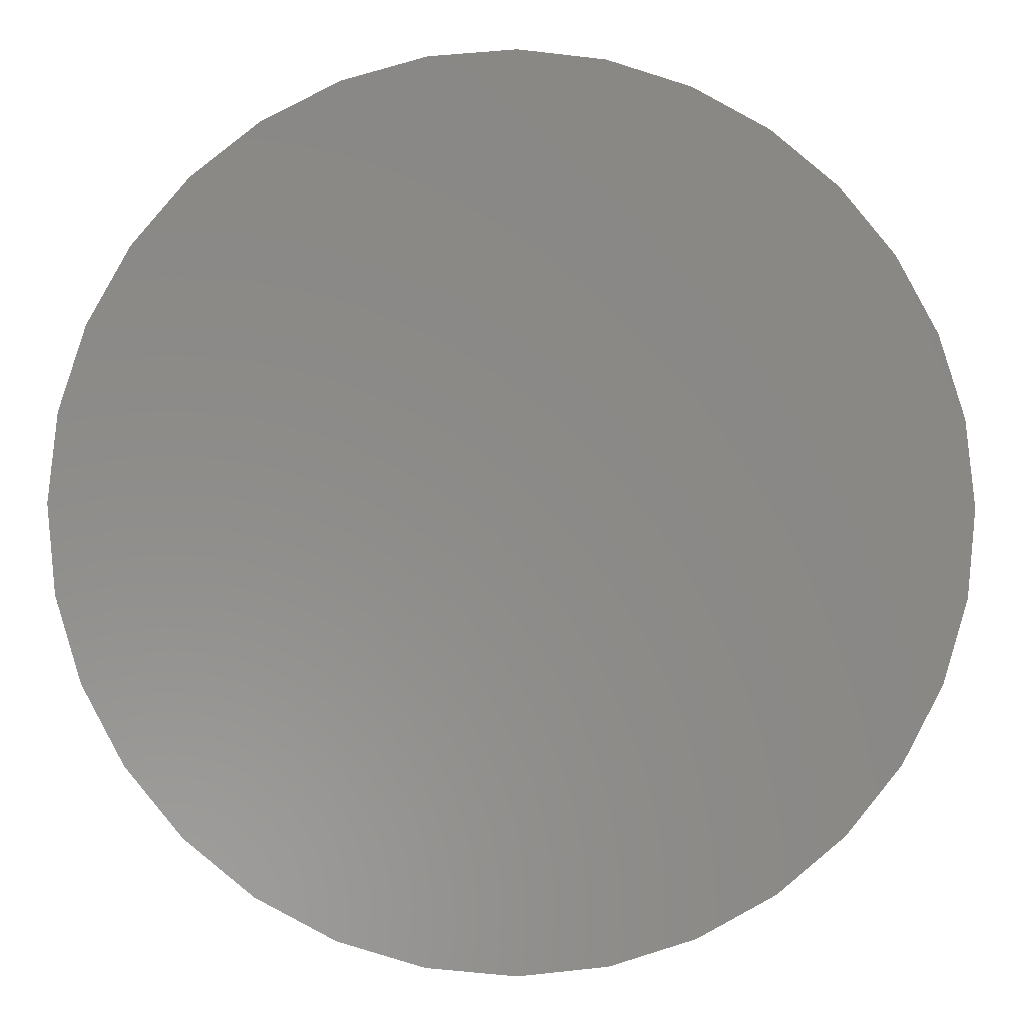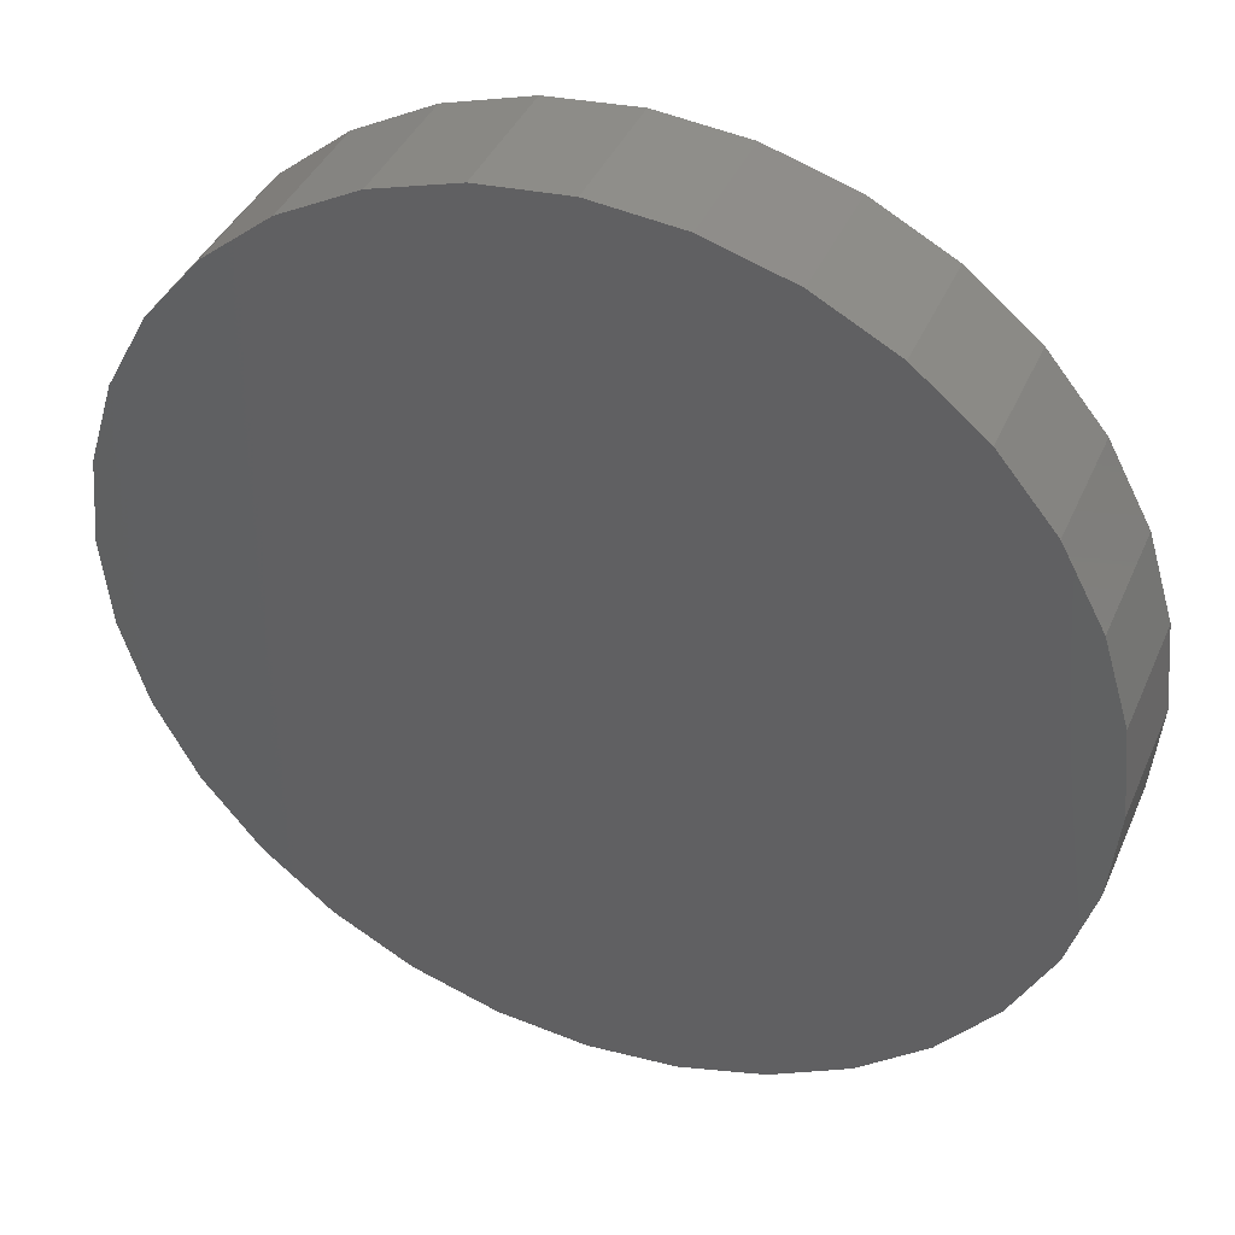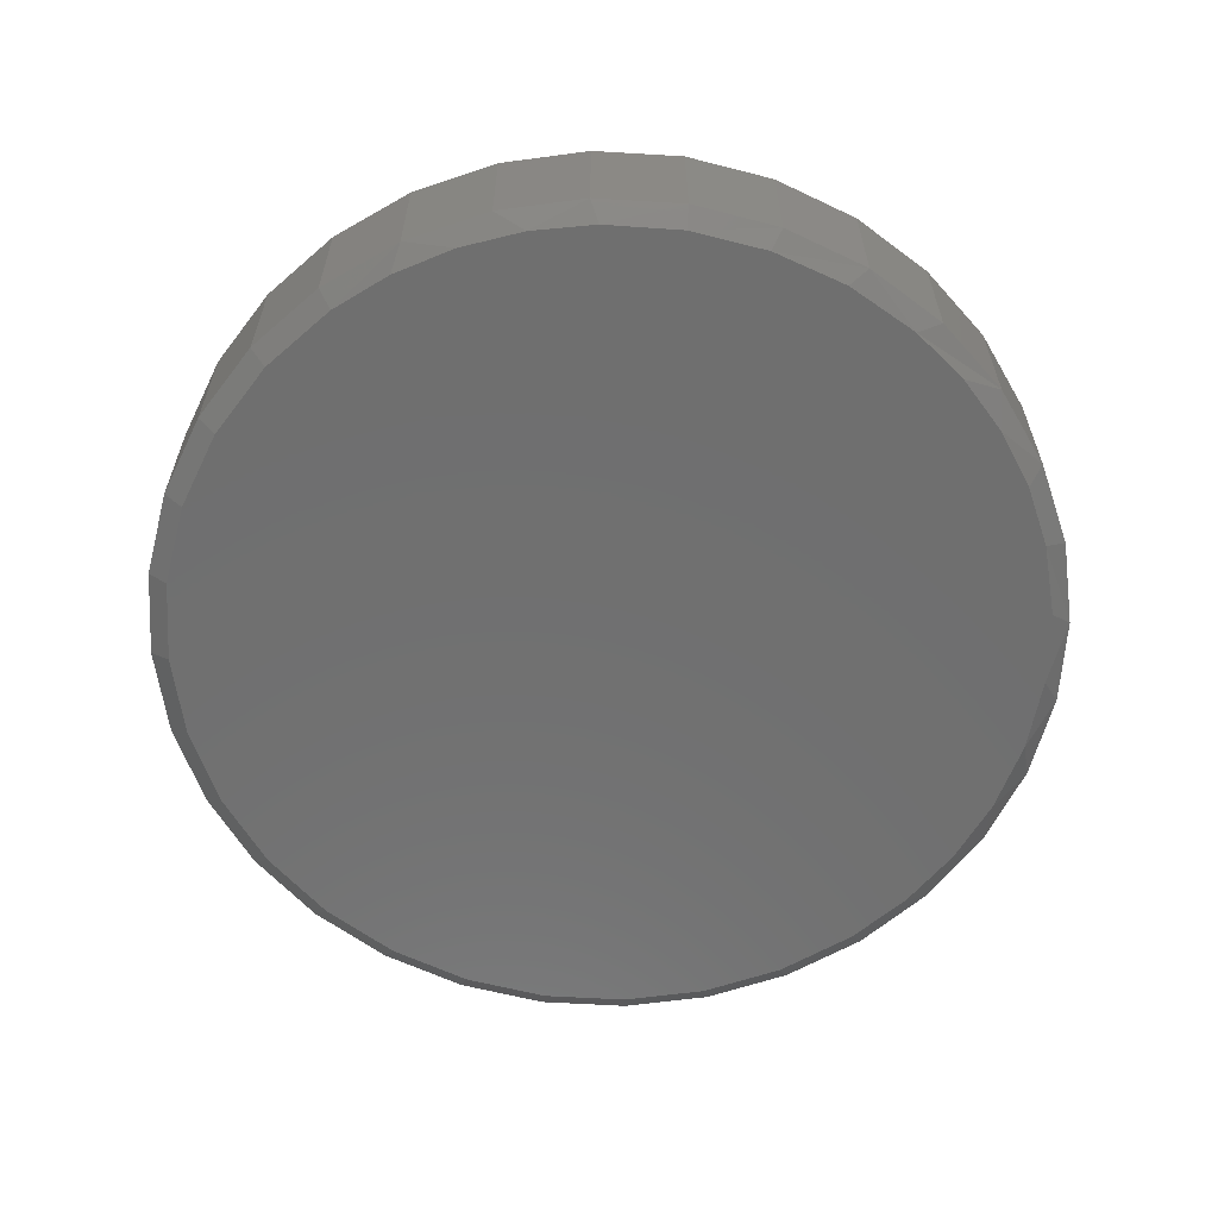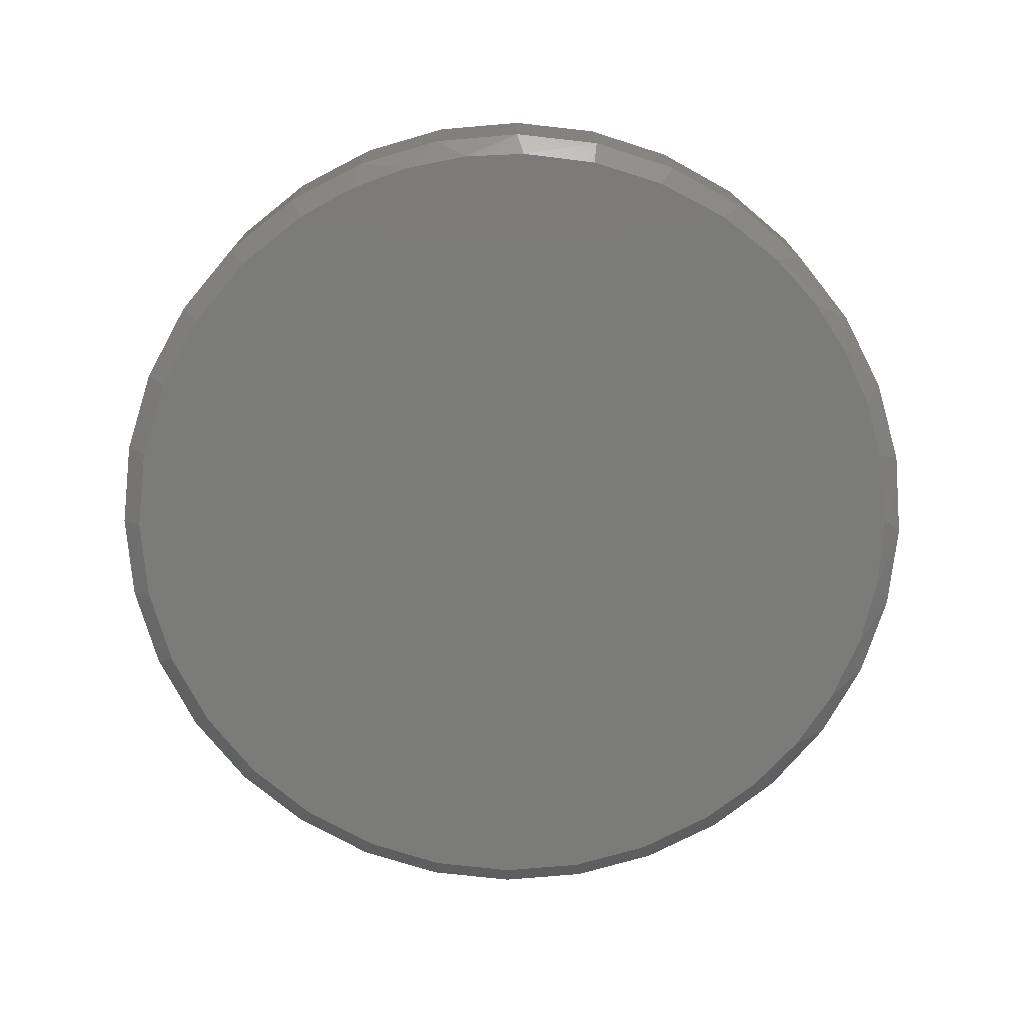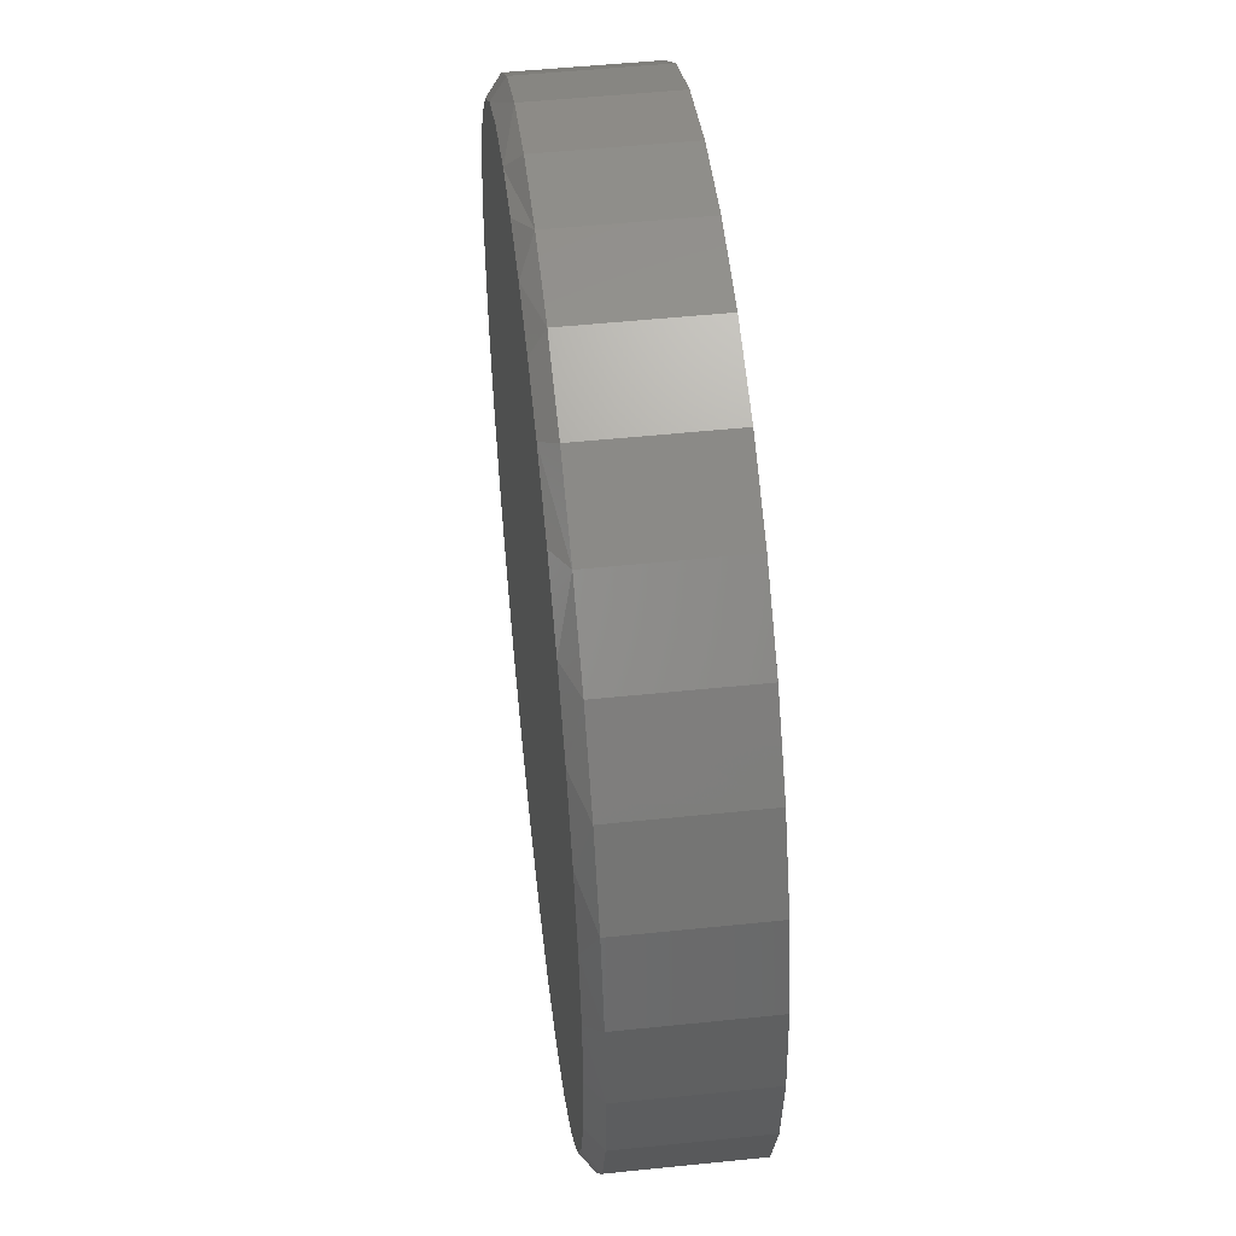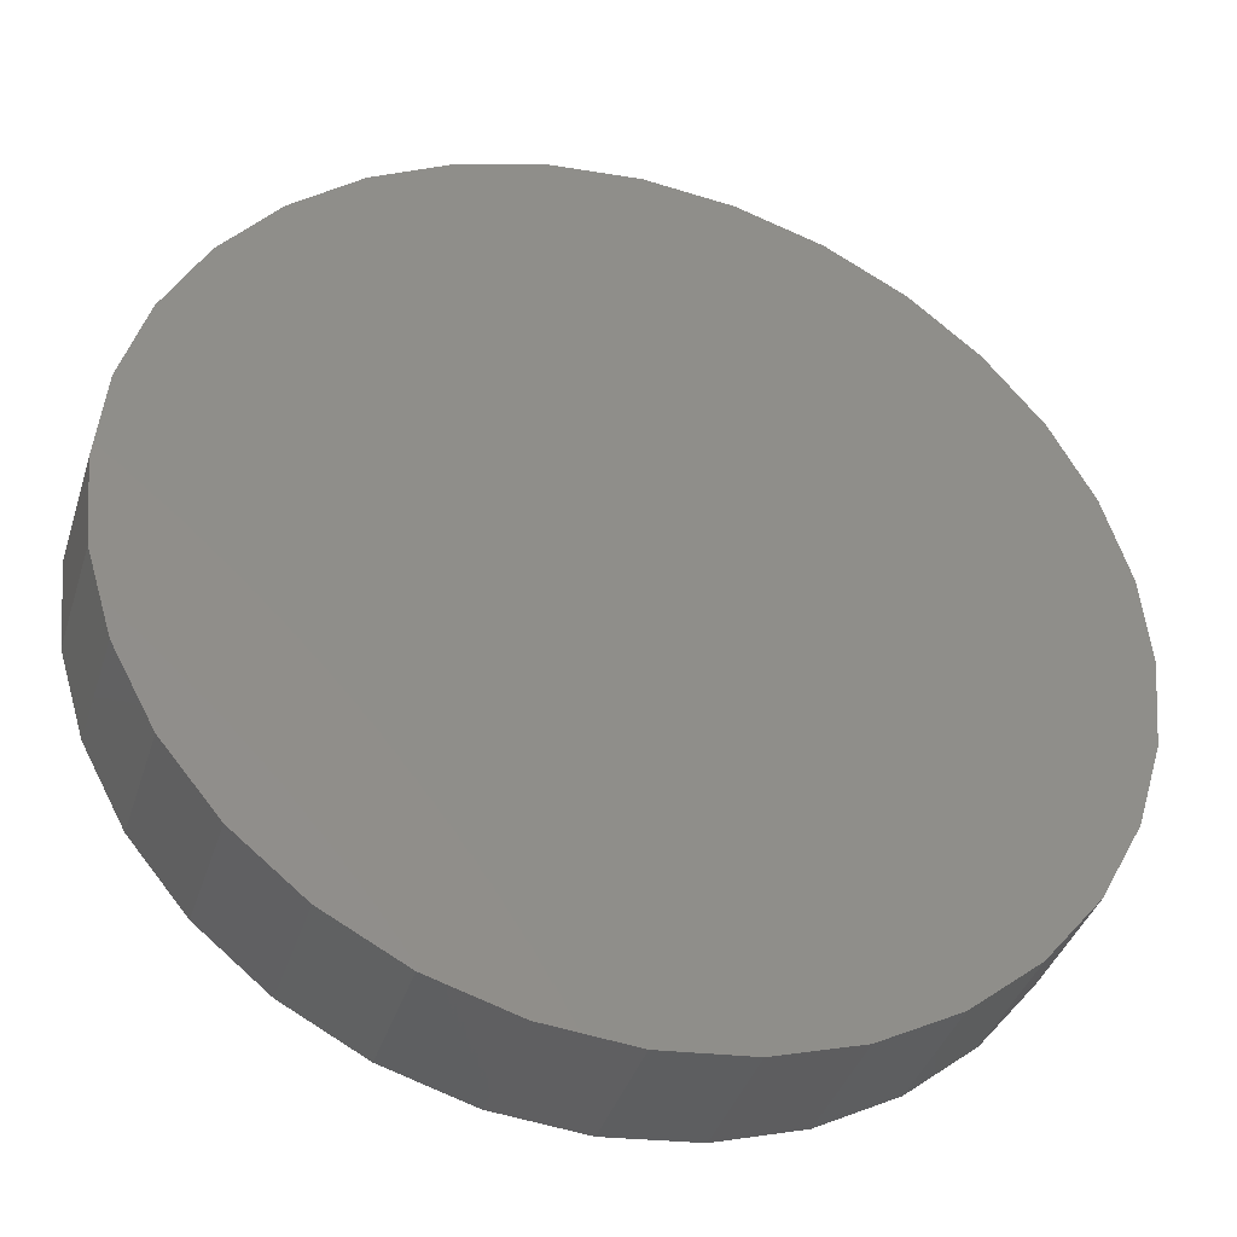
<metadata>
{"format":"stl","ext":"stl","renderer":"f3d","projection":"perspective","resolution":1024,"background":"white","views":[{"elev":-4.6,"azim":-3.9,"up":"+Y"},{"elev":40.2,"azim":22.1,"up":"+Y"},{"elev":-61.4,"azim":125.9,"up":"+Z"},{"elev":-74.1,"azim":123.0,"up":"+Z"},{"elev":51.6,"azim":-96.4,"up":"+Y"},{"elev":-38.6,"azim":-16.9,"up":"+Y"}]}
</metadata>
<code>
# stl→obj: 99 verts, 194 faces
v -0.1452 0.6668 -0.2344
v -0.04265 0.6817 -0.2344
v 0.06096 0.6808 -0.2344
v 0.1632 0.6643 -0.2344
v 0.003536 -0.6832 -0.2344
v -0.1298 -0.6701 -0.2344
v 0.1368 -0.6701 -0.2344
v -0.2579 -0.6312 -0.2344
v 0.265 -0.6312 -0.2344
v -0.376 -0.5681 -0.2344
v 0.3831 -0.5681 -0.2344
v -0.4796 -0.4831 -0.2344
v 0.4866 -0.4831 -0.2344
v -0.5645 -0.3796 -0.2344
v 0.5716 -0.3796 -0.2344
v -0.6277 -0.2615 -0.2344
v 0.6348 -0.2615 -0.2344
v -0.6666 -0.1333 -0.2344
v 0.6736 -0.1333 -0.2344
v -0.6797 1.453e-07 -0.2344
v 0.6868 6.596e-17 -0.2344
v -0.6705 0.1118 -0.2344
v 0.6789 0.1032 -0.2344
v -0.6431 0.2207 -0.2344
v 0.6556 0.204 -0.2344
v -0.5982 0.3235 -0.2344
v 0.6173 0.3001 -0.2344
v -0.5321 0.4242 -0.2344
v 0.5649 0.3894 -0.2344
v -0.4492 0.5117 -0.2344
v 0.4851 0.4846 -0.2344
v -0.3523 0.5832 -0.2344
v 0.3894 0.5638 -0.2344
v -0.2443 0.6367 -0.2344
v 0.2809 0.6244 -0.2344
v 0.718 -1.75e-16 -0.2109
v 0.718 0 0
v 0.7043 -0.1394 -0.2109
v 0.7043 -0.1394 0
v 0.6636 -0.2734 -0.2109
v 0.6636 -0.2734 0
v 0.5976 -0.3969 -0.2109
v 0.5976 -0.3969 0
v 0.5087 -0.5052 -0.2109
v 0.5087 -0.5052 0
v 0.4005 -0.5941 -0.2109
v 0.4005 -0.5941 0
v 0.277 -0.6601 -0.2109
v 0.277 -0.6601 0
v 0.1429 -0.7007 -0.2109
v 0.1429 -0.7007 0
v 0.003536 -0.7145 -0.2109
v 0.003536 -0.7145 0
v -0.1359 -0.7007 -0.2109
v -0.1359 -0.7007 0
v -0.2699 -0.6601 -0.2109
v -0.2699 -0.6601 0
v -0.3934 -0.5941 -0.2109
v -0.3934 -0.5941 0
v -0.5017 -0.5052 -0.2109
v -0.5017 -0.5052 0
v -0.5905 -0.3969 -0.2109
v -0.5905 -0.3969 0
v -0.6566 -0.2734 -0.2109
v -0.6566 -0.2734 0
v -0.6972 -0.1394 -0.2109
v -0.6972 -0.1394 0
v -0.7109 8.749e-17 -0.2109
v -0.7109 8.749e-17 0
v -0.6972 0.1394 -0.2109
v -0.6972 0.1394 0
v -0.6566 0.2734 -0.2109
v -0.6566 0.2734 0
v -0.5905 0.3969 -0.2109
v -0.5905 0.3969 0
v -0.5017 0.5052 -0.2109
v -0.5017 0.5052 0
v -0.3934 0.5941 -0.2109
v -0.3934 0.5941 0
v -0.2699 0.6601 -0.2109
v -0.2699 0.6601 0
v -0.1359 0.7007 -0.2109
v -0.1359 0.7007 0
v 0.003536 0.7145 -0.2109
v 0.003536 0.7145 0
v 0.1429 0.7007 -0.2109
v 0.1429 0.7007 0
v 0.277 0.6601 -0.2109
v 0.277 0.6601 0
v 0.4005 0.5941 -0.2109
v 0.4005 0.5941 0
v 0.5087 0.5052 -0.2109
v 0.5087 0.5052 0
v 0.5976 0.3969 -0.2109
v 0.5976 0.3969 0
v 0.6636 0.2734 -0.2109
v 0.6636 0.2734 0
v 0.7043 0.1394 -0.2109
v 0.7043 0.1394 0
f 1 2 3
f 4 1 3
f 5 6 7
f 7 6 8
f 7 8 9
f 9 8 10
f 9 10 11
f 11 10 12
f 11 12 13
f 13 12 14
f 13 14 15
f 15 14 16
f 15 16 17
f 17 16 18
f 17 18 19
f 19 18 20
f 19 20 21
f 21 20 22
f 21 22 23
f 23 22 24
f 23 24 25
f 25 24 26
f 25 26 27
f 27 26 28
f 27 28 29
f 29 28 30
f 29 30 31
f 31 30 32
f 31 32 33
f 33 32 34
f 33 34 35
f 35 34 1
f 35 1 4
f 36 37 38
f 38 37 39
f 38 39 40
f 40 39 41
f 40 41 42
f 42 41 43
f 42 43 44
f 44 43 45
f 44 45 46
f 46 45 47
f 46 47 48
f 48 47 49
f 48 49 50
f 50 49 51
f 50 51 52
f 52 51 53
f 52 53 54
f 54 53 55
f 54 55 56
f 56 55 57
f 56 57 58
f 58 57 59
f 58 59 60
f 60 59 61
f 60 61 62
f 62 61 63
f 62 63 64
f 64 63 65
f 64 65 66
f 66 65 67
f 66 67 68
f 68 67 69
f 68 69 70
f 70 69 71
f 70 71 72
f 72 71 73
f 72 73 74
f 74 73 75
f 74 75 76
f 76 75 77
f 76 77 78
f 78 77 79
f 78 79 80
f 80 79 81
f 80 81 82
f 82 81 83
f 82 83 84
f 84 83 85
f 84 85 86
f 86 85 87
f 86 87 88
f 88 87 89
f 88 89 90
f 90 89 91
f 90 91 92
f 92 91 93
f 92 93 94
f 94 93 95
f 94 95 96
f 96 95 97
f 96 97 98
f 98 97 99
f 98 99 36
f 36 99 37
f 27 94 96
f 27 96 25
f 96 98 25
f 4 84 86
f 86 88 4
f 4 88 35
f 2 82 84
f 2 84 3
f 1 82 2
f 30 76 78
f 26 72 74
f 26 74 28
f 74 76 28
f 28 76 30
f 70 72 24
f 24 72 26
f 84 4 3
f 36 21 98
f 98 21 23
f 98 23 25
f 20 68 22
f 22 68 70
f 22 70 24
f 35 88 33
f 33 88 90
f 33 90 31
f 31 90 92
f 31 92 29
f 29 92 94
f 29 94 27
f 82 1 80
f 80 1 34
f 80 34 78
f 78 34 32
f 78 32 30
f 8 56 10
f 50 5 7
f 52 6 5
f 5 50 52
f 14 62 16
f 16 62 64
f 16 64 18
f 18 64 66
f 18 66 20
f 20 66 68
f 42 15 40
f 40 15 17
f 40 17 38
f 38 17 19
f 38 19 36
f 36 19 21
f 62 14 60
f 60 14 12
f 60 12 58
f 58 12 10
f 58 10 56
f 56 8 54
f 54 8 6
f 54 6 52
f 50 7 48
f 48 7 9
f 48 9 46
f 15 42 13
f 13 42 44
f 13 44 11
f 11 44 46
f 11 46 9
f 83 87 85
f 87 83 89
f 89 83 81
f 89 81 91
f 91 81 79
f 91 79 93
f 93 79 77
f 93 77 95
f 95 77 75
f 95 75 97
f 97 75 73
f 97 73 99
f 99 73 71
f 99 71 37
f 37 71 69
f 37 69 39
f 39 69 67
f 39 67 41
f 41 67 65
f 41 65 43
f 43 65 63
f 43 63 45
f 45 63 61
f 45 61 47
f 47 61 59
f 47 59 49
f 49 59 57
f 49 57 51
f 51 57 55
f 51 55 53

</code>
